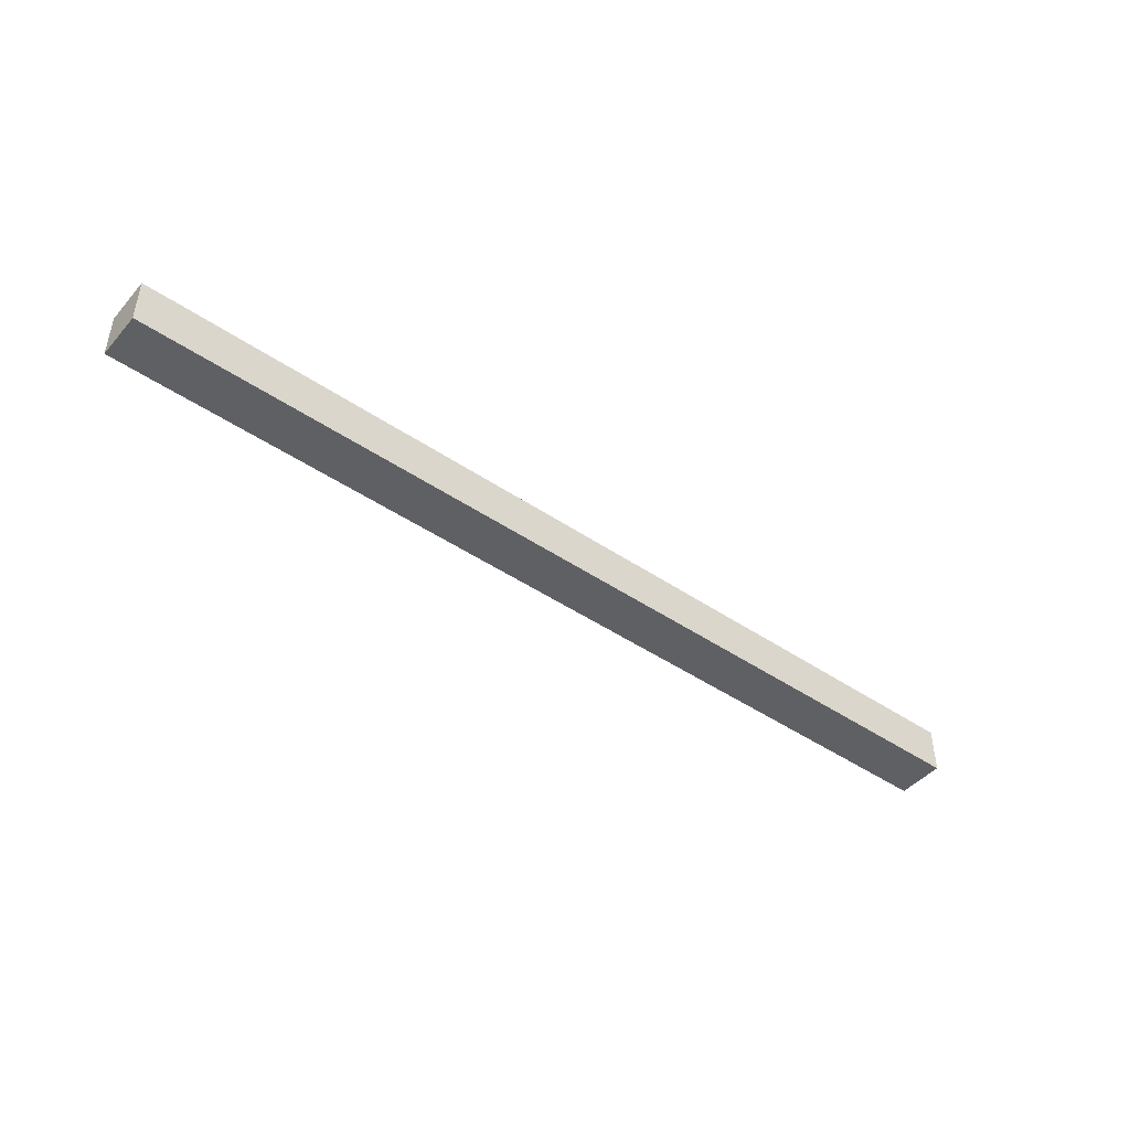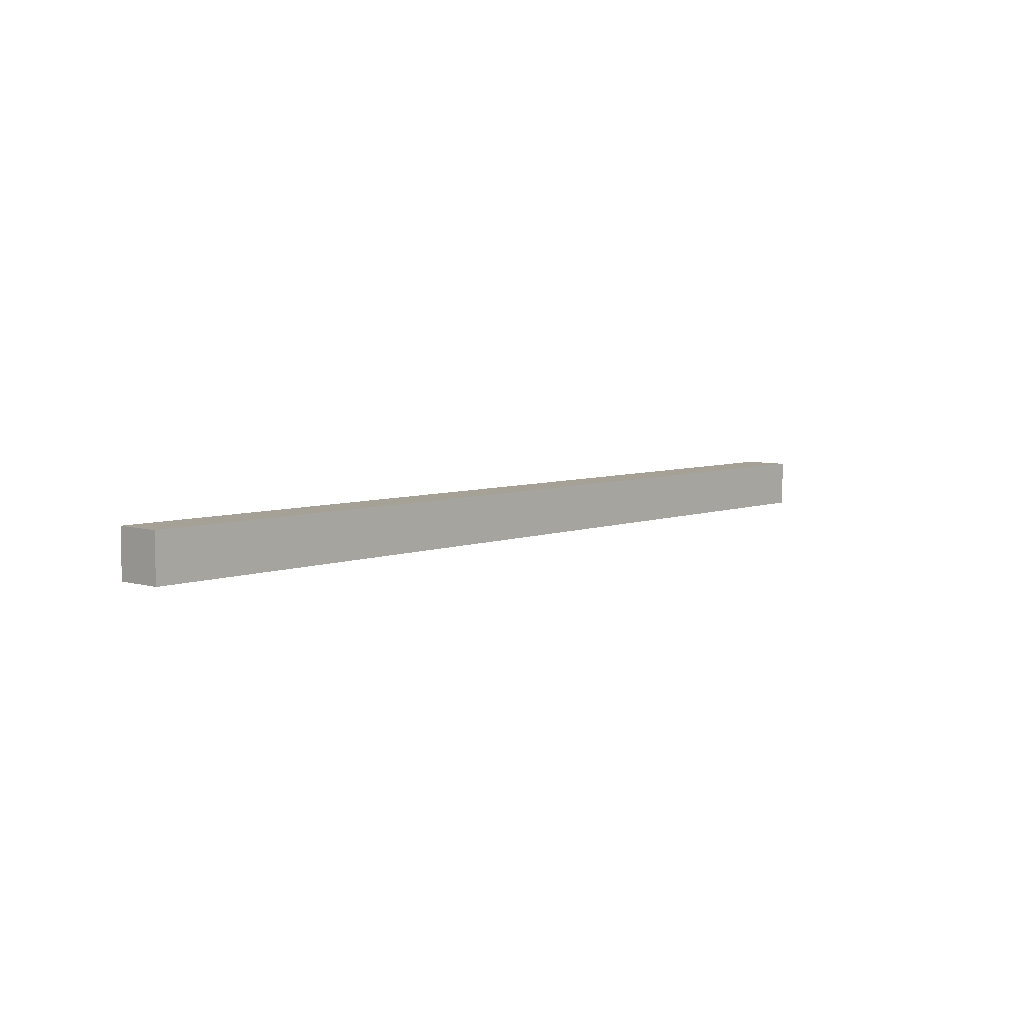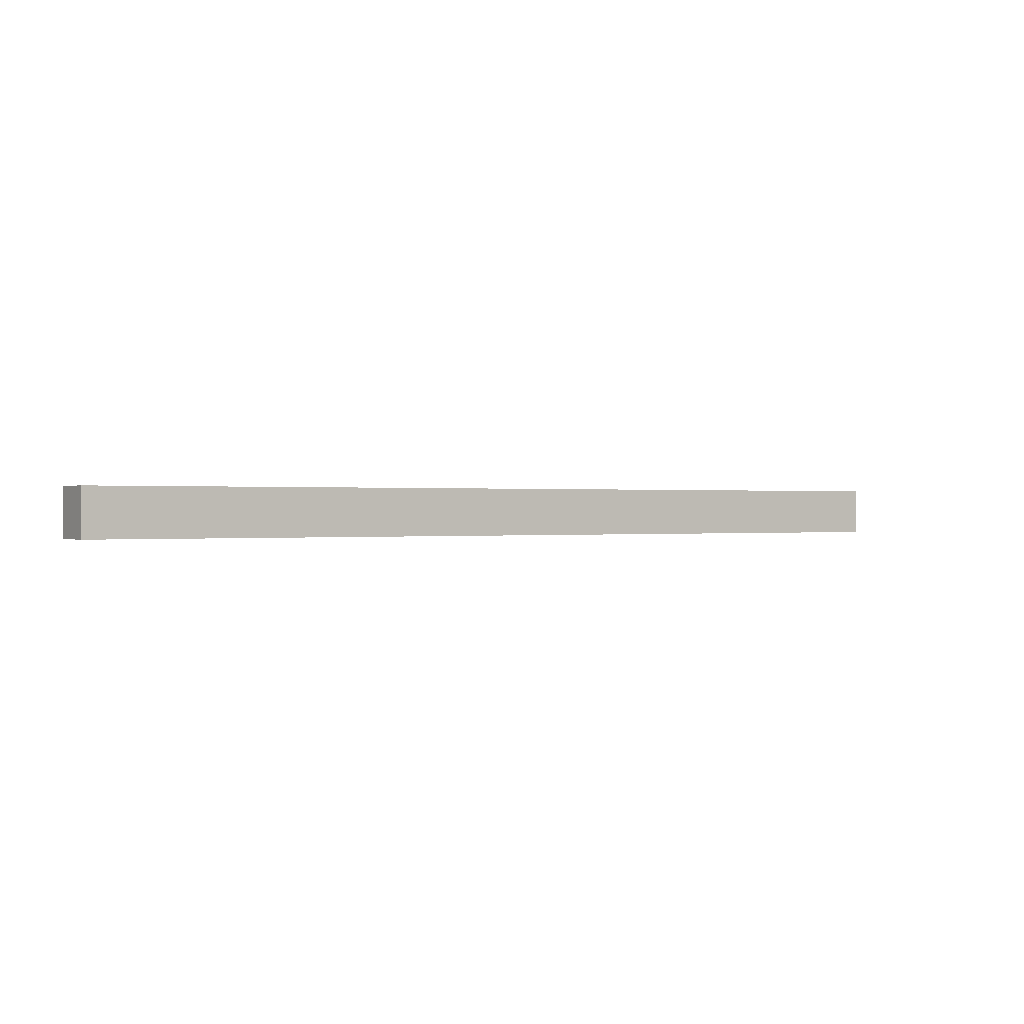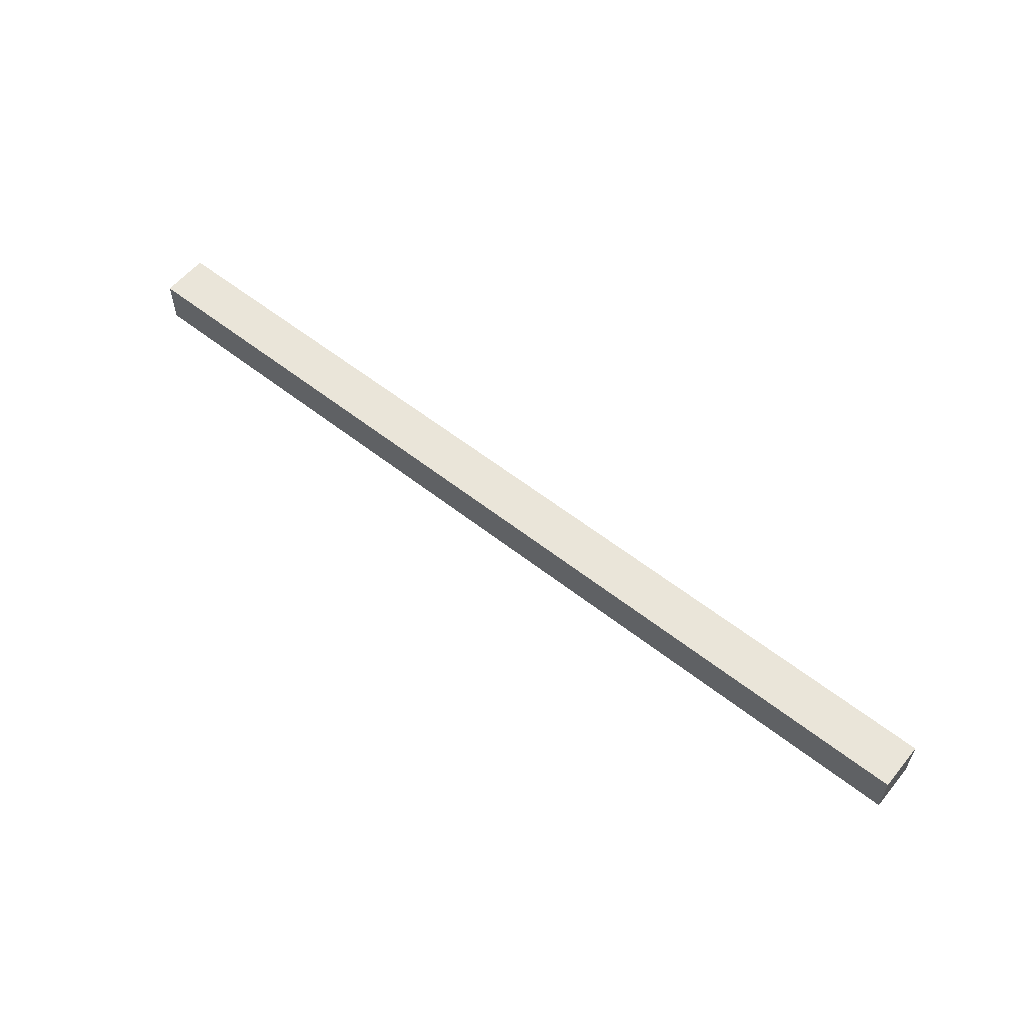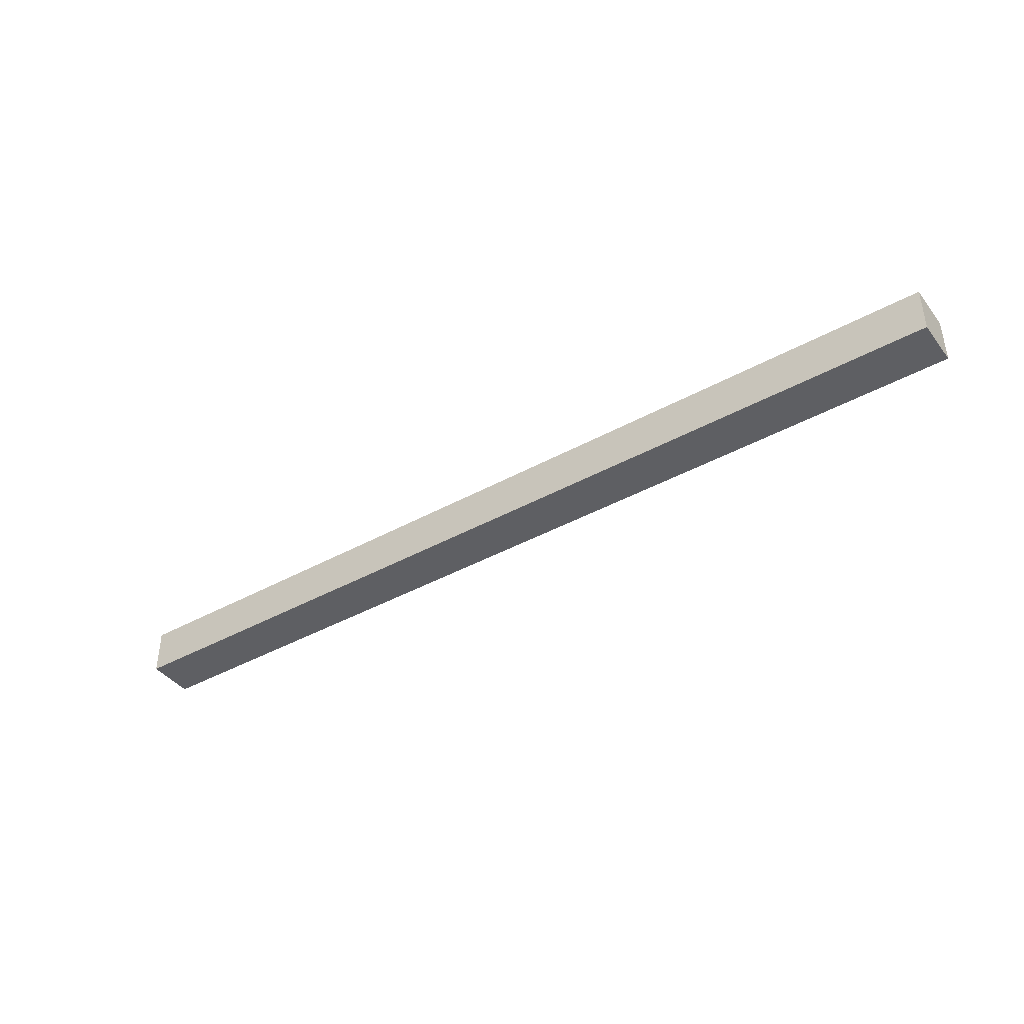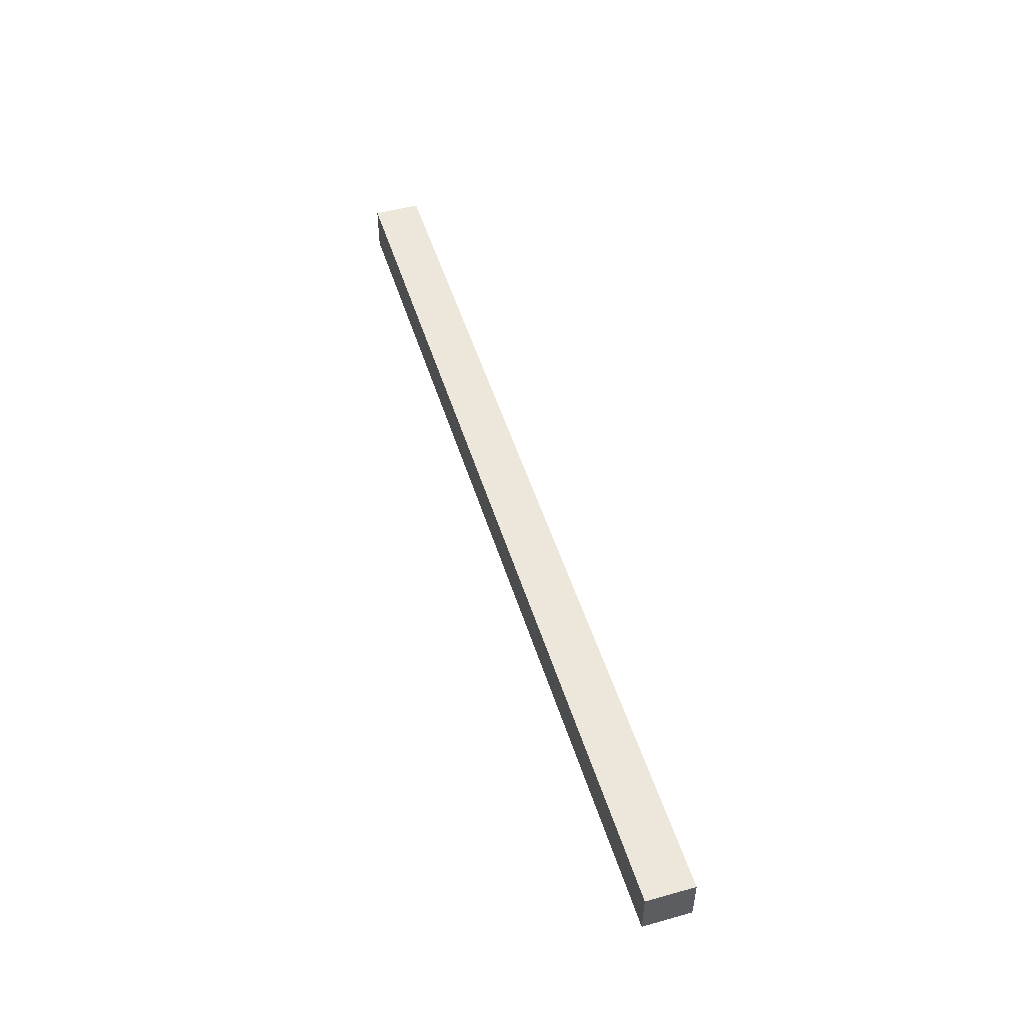
<metadata>
{"format":"obj","ext":"obj","renderer":"f3d","projection":"perspective","resolution":1024,"background":"white","views":[{"elev":-45.2,"azim":141.8,"up":"+Y"},{"elev":6.1,"azim":-48.0,"up":"+Y"},{"elev":0.1,"azim":-33.7,"up":"+Z"},{"elev":57.9,"azim":-140.9,"up":"+Z"},{"elev":-41.1,"azim":-146.0,"up":"+Z"},{"elev":50.3,"azim":73.0,"up":"+Y"}]}
</metadata>
<code>
o Cube_Cube.011
v 44.75 -1.209 -1.682
v 44.75 6.954 -1.682
v 44.75 6.954 -9.845
v 44.75 -1.209 -9.845
v 205.6 6.954 -9.845
v 205.6 -1.209 -9.845
v 205.6 6.954 -1.682
v 205.6 -1.209 -1.682
f 1 2 3 4
f 4 3 5 6
f 6 5 7 8
f 8 7 2 1
f 4 6 8 1
f 5 3 2 7

</code>
